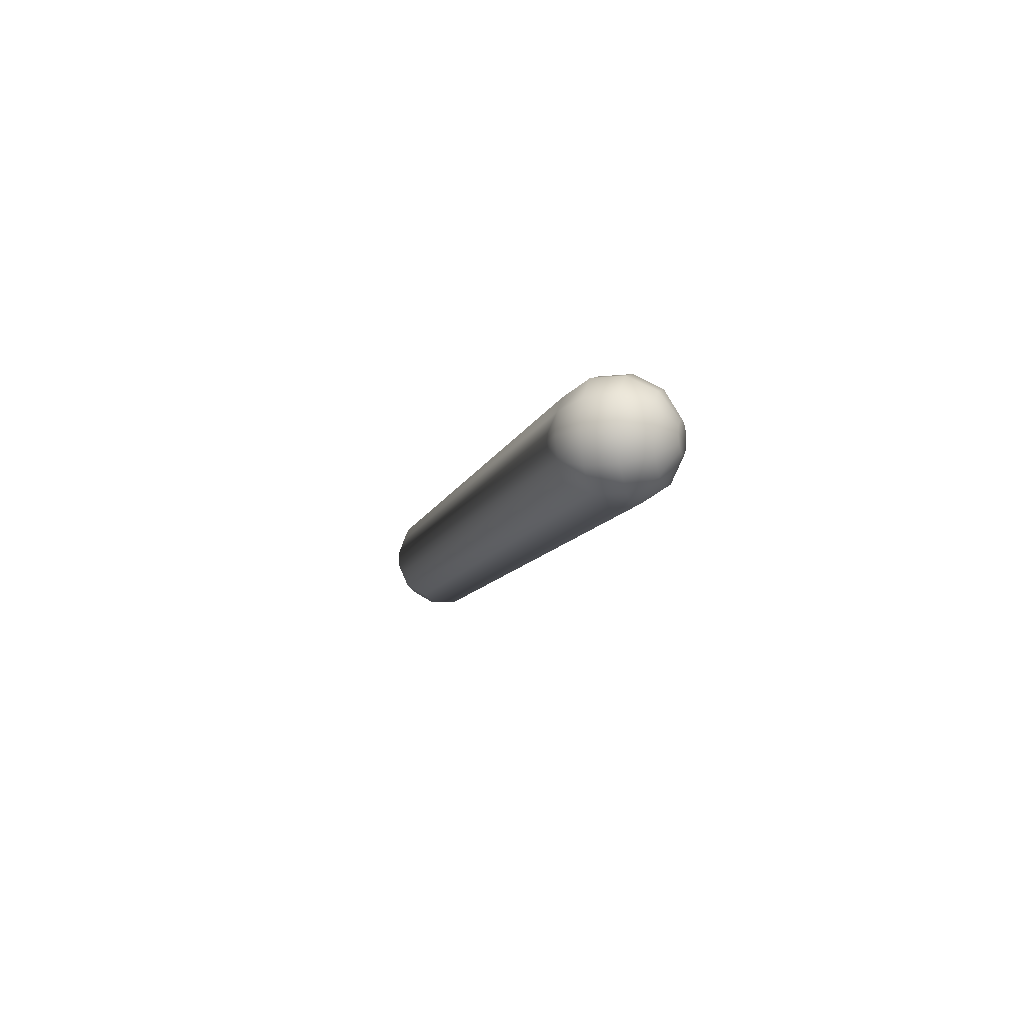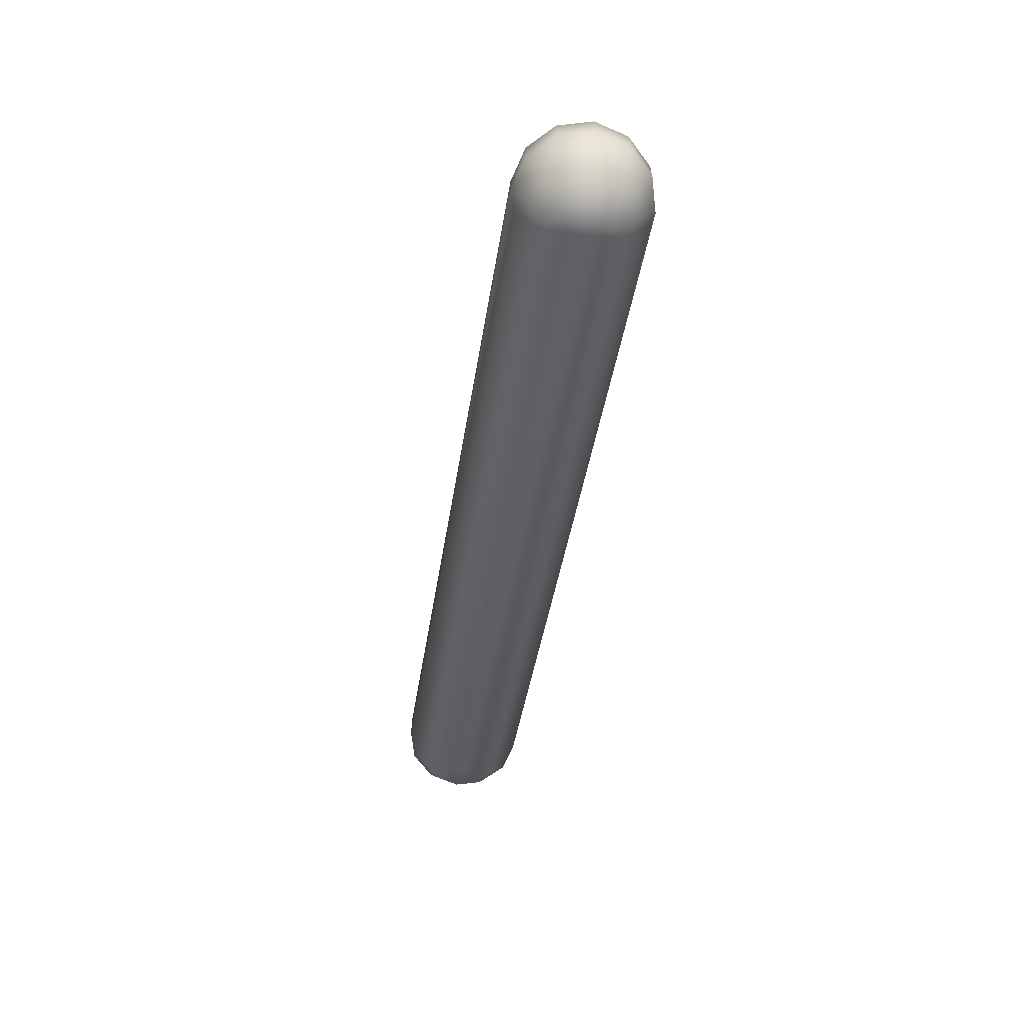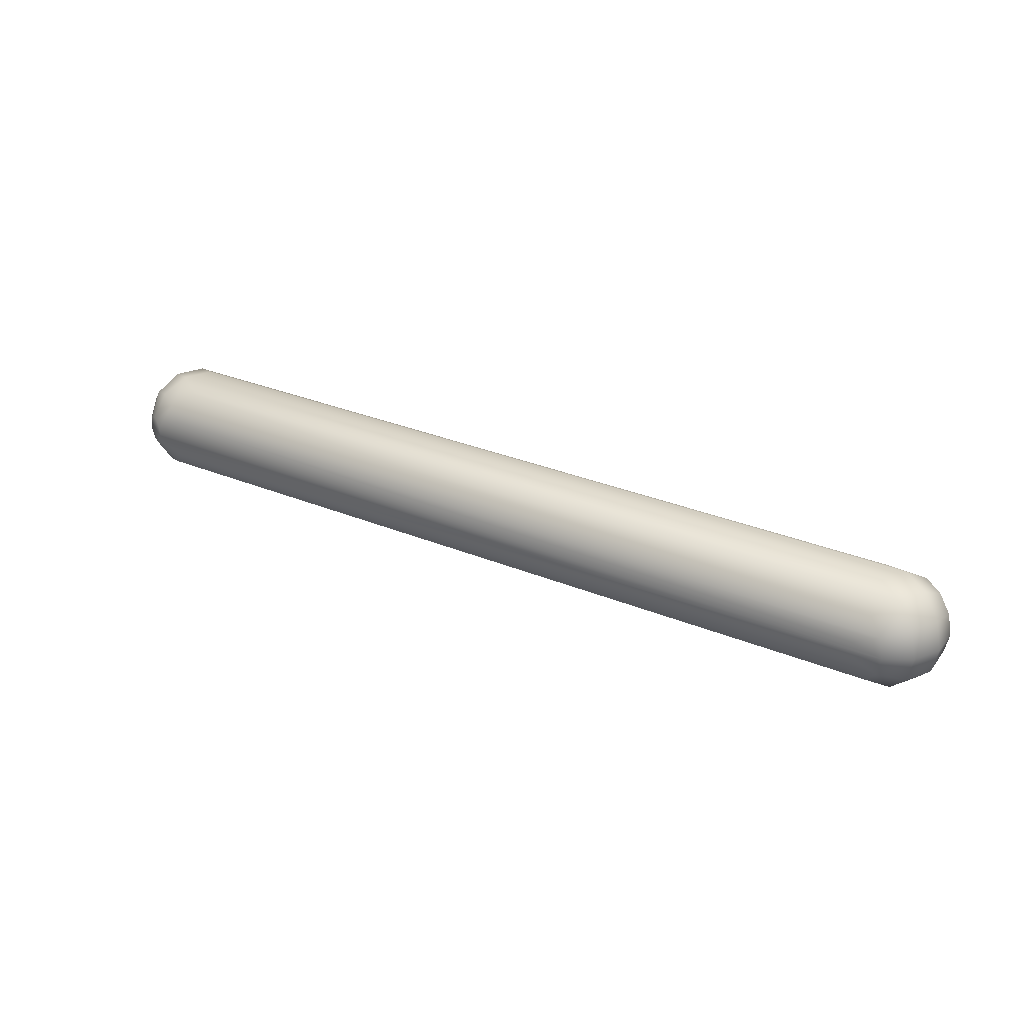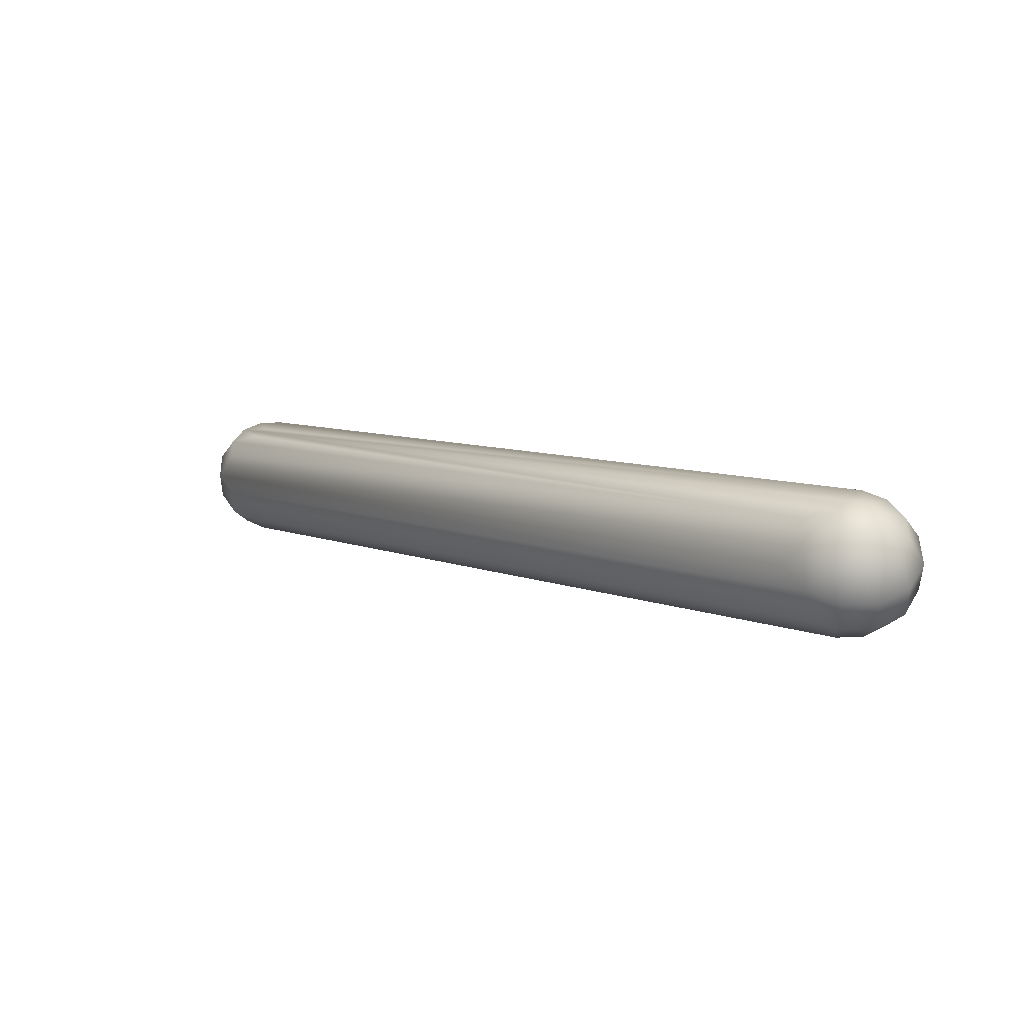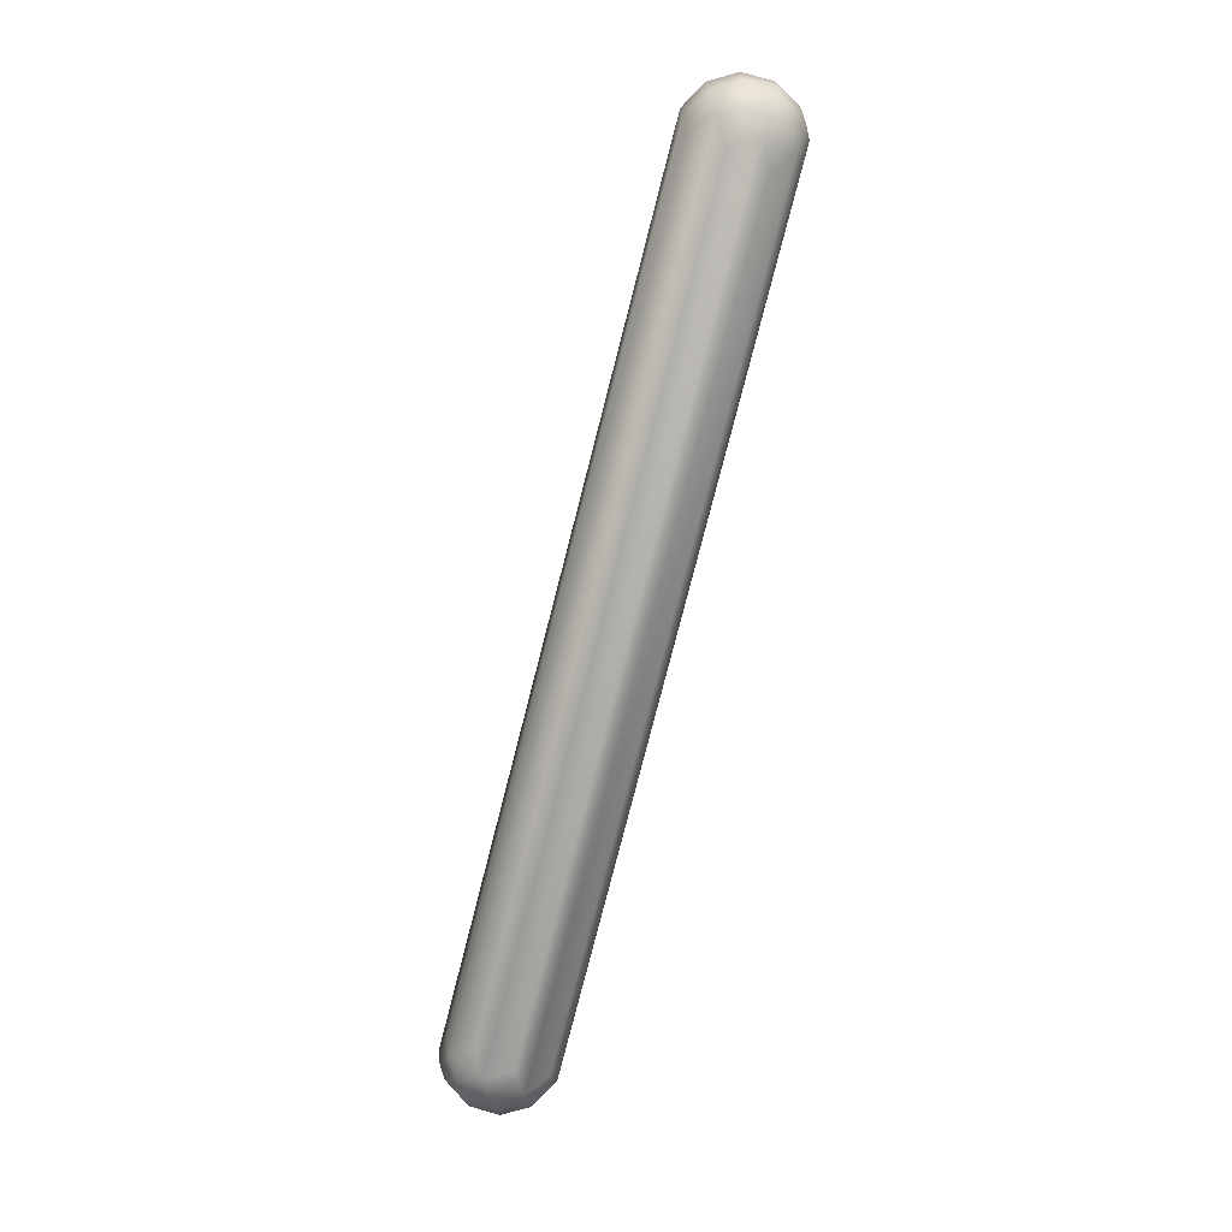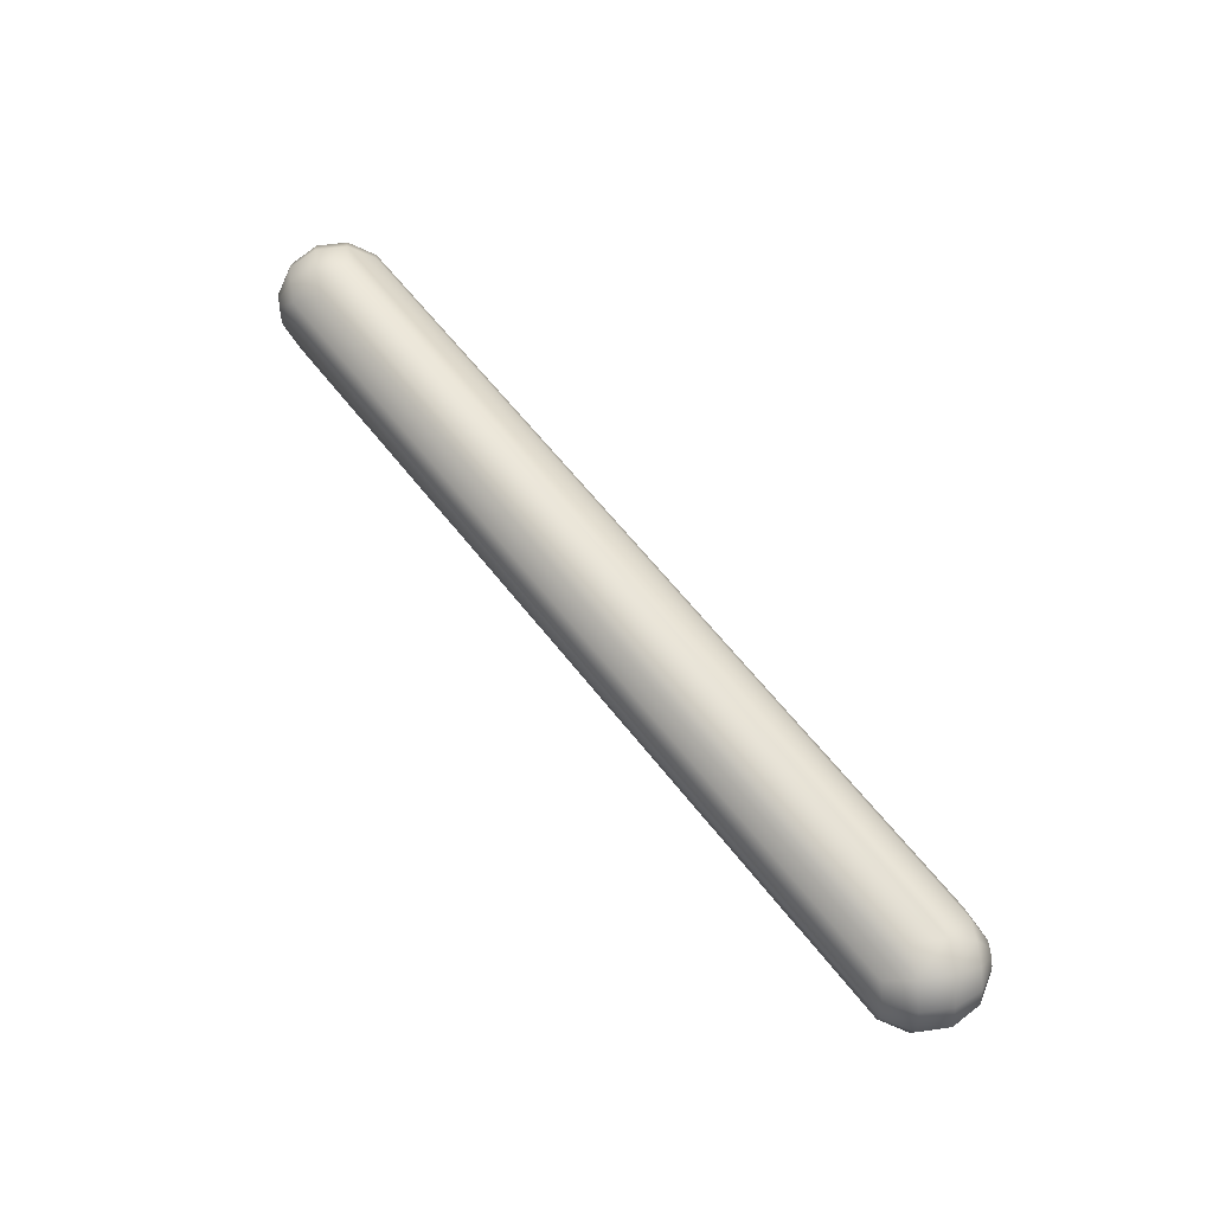
<metadata>
{"format":"obj","ext":"obj","renderer":"f3d","projection":"perspective","resolution":1024,"background":"white","views":[{"elev":-8.3,"azim":108.0,"up":"+Z"},{"elev":-65.9,"azim":-98.6,"up":"+Y"},{"elev":30.1,"azim":-118.9,"up":"+Z"},{"elev":46.8,"azim":44.0,"up":"+Y"},{"elev":-78.3,"azim":105.6,"up":"+Z"},{"elev":62.3,"azim":-97.9,"up":"+Z"}]}
</metadata>
<code>
g edge_04_Mesh
v -4.853 0.1697 -0.08485
v -4.946 0.2318 -0.03106
v -4.83 0.1697 -0
v -7.946 -1.964 -0.03106
v -4.938 -0.2318 -0
v -7.938 -1.964 -1e-06
v -5.116 0.06212 -0.2008
v -5.085 0.1697 -0.147
v -5 0.06212 -0.2318
v -7.915 -1.902 -0.147
v -4.853 -0.1697 -0.08485
v -7.853 -1.902 -0.08485
v -7.969 -1.964 0.05379
v -8.031 -1.964 0.05379
v -7.946 -1.964 0.03106
v -5.054 0.2318 -0.03106
v -5.147 0.1697 -0.08485
v -7.915 -1.902 0.147
v -4.853 -0.1697 0.08485
v -4.915 -0.1697 0.147
v -8 -1.902 -0.1697
v -8.031 -1.964 -0.0538
v -8.085 -1.902 -0.147
v -4.768 -0.06212 -0
v -4.799 -0.06212 0.1159
v -5 -0.06212 -0.2318
v -4.884 -0.06212 -0.2008
v -8 -1.794 -0.2318
v -4.946 -0.2318 -0.03106
v -5.054 0.2318 0.03106
v -4.938 0.2318 -0
v -5.062 0.2318 -0
v -4.884 0.06212 0.2008
v -4.853 0.1697 0.08485
v -4.915 0.1697 0.147
v -5 0.06212 0.2318
v -8 -1.794 0.2318
v -5 -0.06212 0.2318
v -4.83 -0.1697 -0
v -4.946 -0.2318 0.03106
v -8.116 -1.67 0.2008
v -5.085 0.1697 0.147
v -8.085 -1.562 0.147
v -8.116 -1.794 -0.2008
v -8 -1.67 -0.2318
v -7.884 -1.794 -0.2008
v -5.031 0.2318 -0.0538
v -5 0.2318 -0.06212
v -4.799 0.06212 0.1159
v -8.17 -1.562 -1e-06
v -8 -1.902 0.1697
v -8.116 -1.794 0.2008
v -8 -1.67 0.2318
v -4.915 -0.1697 -0.147
v -8.116 -1.67 -0.2008
v -4.768 0.06212 -0
v -8.201 -1.67 -0.1159
v -8.232 -1.794 -1e-06
v -8.232 -1.67 -1e-06
v -4.884 0.06212 -0.2008
v -4.799 0.06212 -0.1159
v -8.085 -1.562 -0.147
v -4.969 0.2318 -0.0538
v -4.915 0.1697 -0.147
v -5 0.2318 0.06212
v -5.031 0.2318 0.05379
v -8.054 -1.5 0.03106
v -5.147 0.1697 0.08485
v -8.201 -1.794 0.1159
v -8.147 -1.902 0.08485
v -4.884 -0.06212 0.2008
v -4.969 0.2318 0.05379
v -5 0.1697 -0.1697
v -8 -1.964 0.06212
v -8.054 -1.964 -0.03106
v -8.062 -1.964 -1e-06
v -8.17 -1.902 -1e-06
v -8 -1.964 -0.06212
v -8.085 -1.902 0.147
v -8.147 -1.562 -0.08485
v -8.201 -1.67 0.1159
v -8.147 -1.562 0.08485
v -5 0.1697 0.1697
v -5.116 0.06212 0.2008
v -8.147 -1.902 -0.08485
v -4.799 -0.06212 -0.1159
v -8.201 -1.794 -0.1159
v -8.054 -1.5 -0.03106
v -7.969 -1.964 -0.0538
v -7.853 -1.902 0.08485
v -7.884 -1.794 0.2008
v -4.946 0.2318 0.03106
v -8.054 -1.964 0.03106
f 1 2 3
f 4 5 6
f 7 8 9
f 10 11 12
f 13 14 15
f 16 8 17
f 18 19 20
f 21 22 23
f 19 24 25
f 26 27 28
f 29 4 11
f 30 31 32
f 33 34 35
f 36 37 38
f 39 19 40
f 41 42 43
f 28 44 45
f 28 46 10
f 47 8 16
f 48 8 47
f 49 34 33
f 16 17 50
f 51 37 52
f 41 37 53
f 54 27 11
f 12 4 10
f 55 9 45
f 56 34 49
f 57 58 59
f 11 24 39
f 11 39 29
f 10 21 28
f 60 1 61
f 50 57 59
f 62 8 55
f 63 64 48
f 65 31 66
f 67 68 50
f 52 69 70
f 71 25 33
f 20 71 18
f 53 36 41
f 72 65 35
f 50 32 16
f 50 68 30
f 8 73 9
f 7 9 55
f 42 68 43
f 18 51 74
f 75 76 77
f 78 21 10
f 79 14 51
f 46 27 10
f 33 25 49
f 10 27 54
f 39 24 19
f 55 8 7
f 55 80 62
f 59 58 81
f 43 82 41
f 11 4 12
f 39 5 29
f 5 15 6
f 20 19 71
f 52 37 41
f 83 36 35
f 25 24 49
f 41 36 84
f 9 64 60
f 61 1 56
f 42 36 83
f 66 31 30
f 54 11 10
f 48 73 8
f 28 9 26
f 45 9 28
f 77 85 75
f 44 57 55
f 78 22 21
f 74 13 18
f 59 81 50
f 52 81 69
f 28 27 46
f 9 27 26
f 60 27 9
f 27 86 11
f 87 57 44
f 80 88 17
f 30 68 42
f 82 67 50
f 22 14 75
f 4 89 10
f 71 19 25
f 29 5 4
f 18 15 90
f 40 15 5
f 71 91 18
f 18 37 51
f 56 3 34
f 34 92 35
f 41 84 42
f 91 37 18
f 42 66 30
f 30 32 50
f 71 36 38
f 84 36 42
f 1 3 56
f 48 31 63
f 80 8 62
f 17 8 80
f 18 13 15
f 22 85 23
f 85 44 23
f 87 44 85
f 53 37 36
f 74 14 13
f 69 58 77
f 50 81 82
f 60 86 27
f 61 86 60
f 50 88 80
f 17 88 50
f 77 76 93
f 10 89 78
f 40 5 39
f 90 19 18
f 56 24 61
f 49 24 56
f 93 14 70
f 77 93 70
f 64 2 1
f 60 64 1
f 83 65 42
f 35 65 83
f 63 2 64
f 72 31 65
f 82 68 67
f 43 68 82
f 33 36 71
f 35 36 33
f 63 31 2
f 3 92 34
f 15 14 6
f 75 85 22
f 70 14 79
f 51 14 74
f 87 85 77
f 45 44 55
f 21 44 28
f 23 44 21
f 71 37 91
f 38 37 71
f 81 58 69
f 70 69 77
f 80 57 50
f 55 57 80
f 15 19 90
f 40 19 15
f 86 24 11
f 61 24 86
f 89 14 78
f 78 14 22
f 64 73 48
f 9 73 64
f 65 66 42
f 92 31 72
f 32 31 16
f 35 92 72
f 52 79 51
f 70 79 52
f 75 14 76
f 76 14 93
f 41 81 52
f 82 81 41
f 87 58 57
f 77 58 87
f 16 31 47
f 47 31 48
f 4 14 89
f 6 14 4
f 3 31 92
f 2 31 3

</code>
